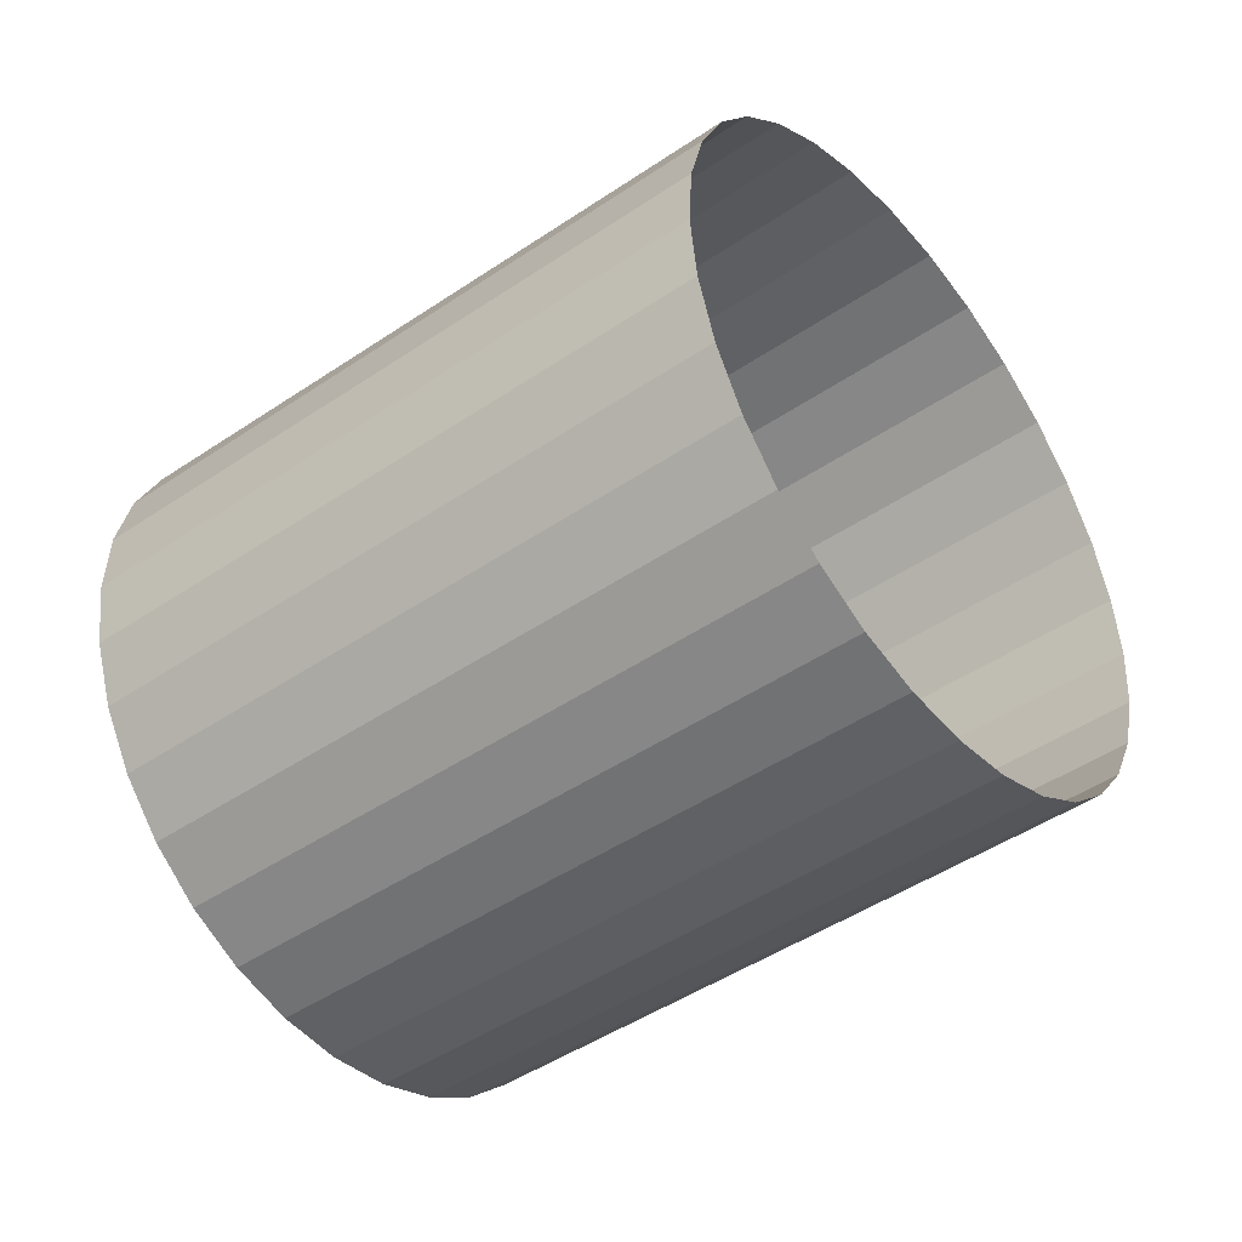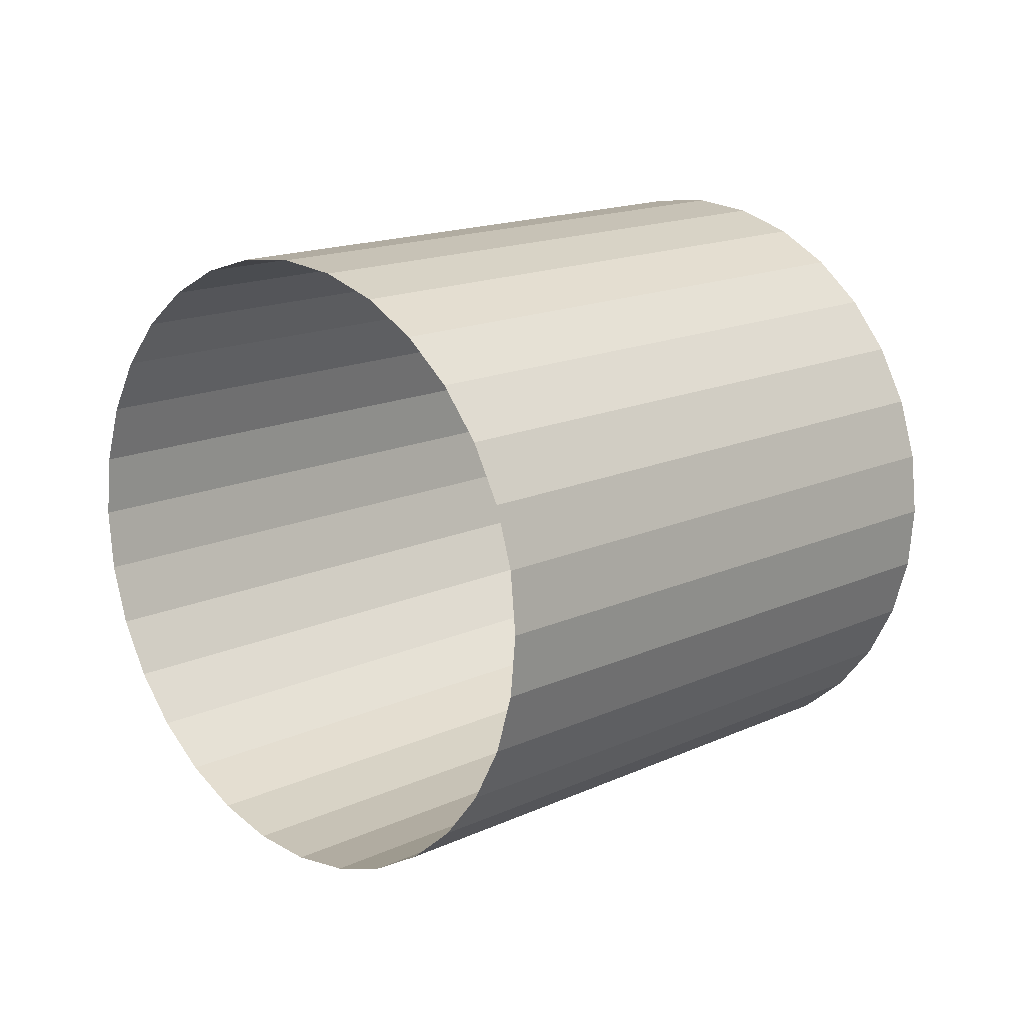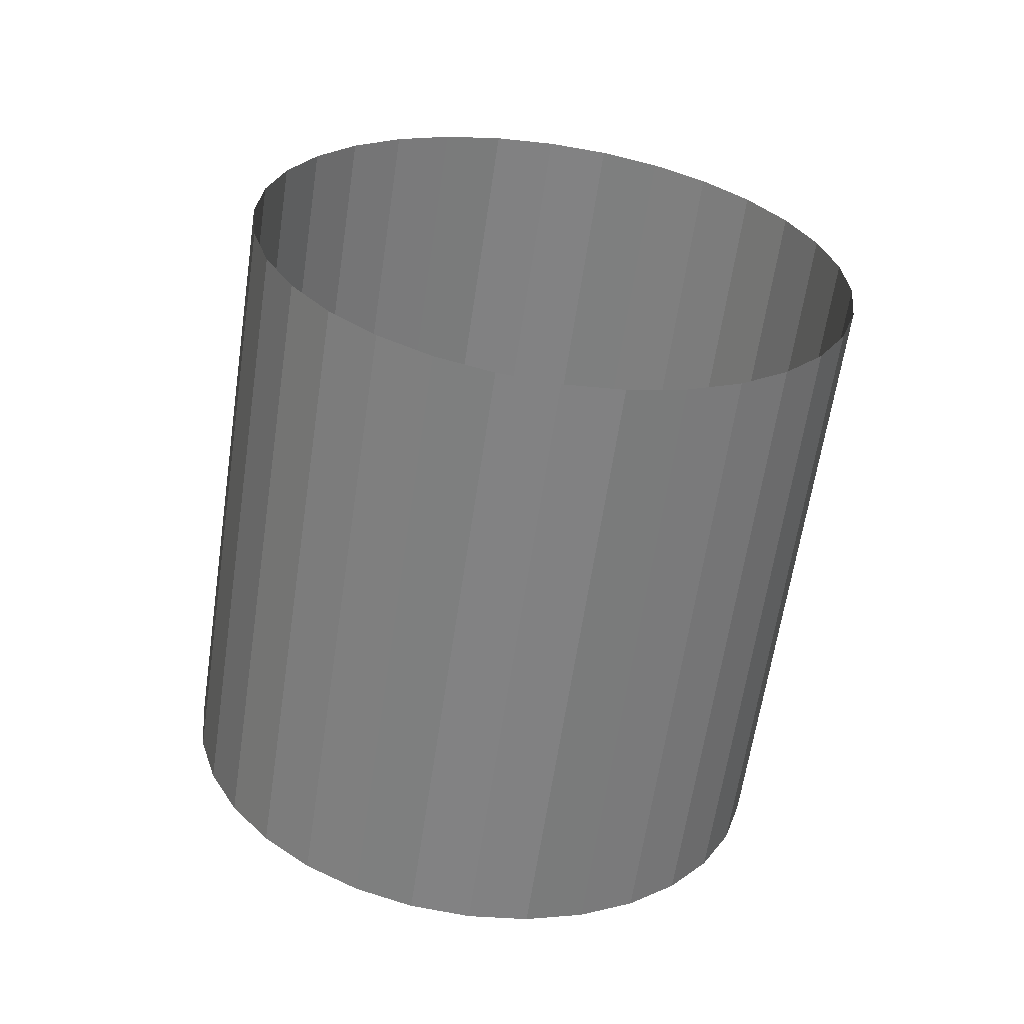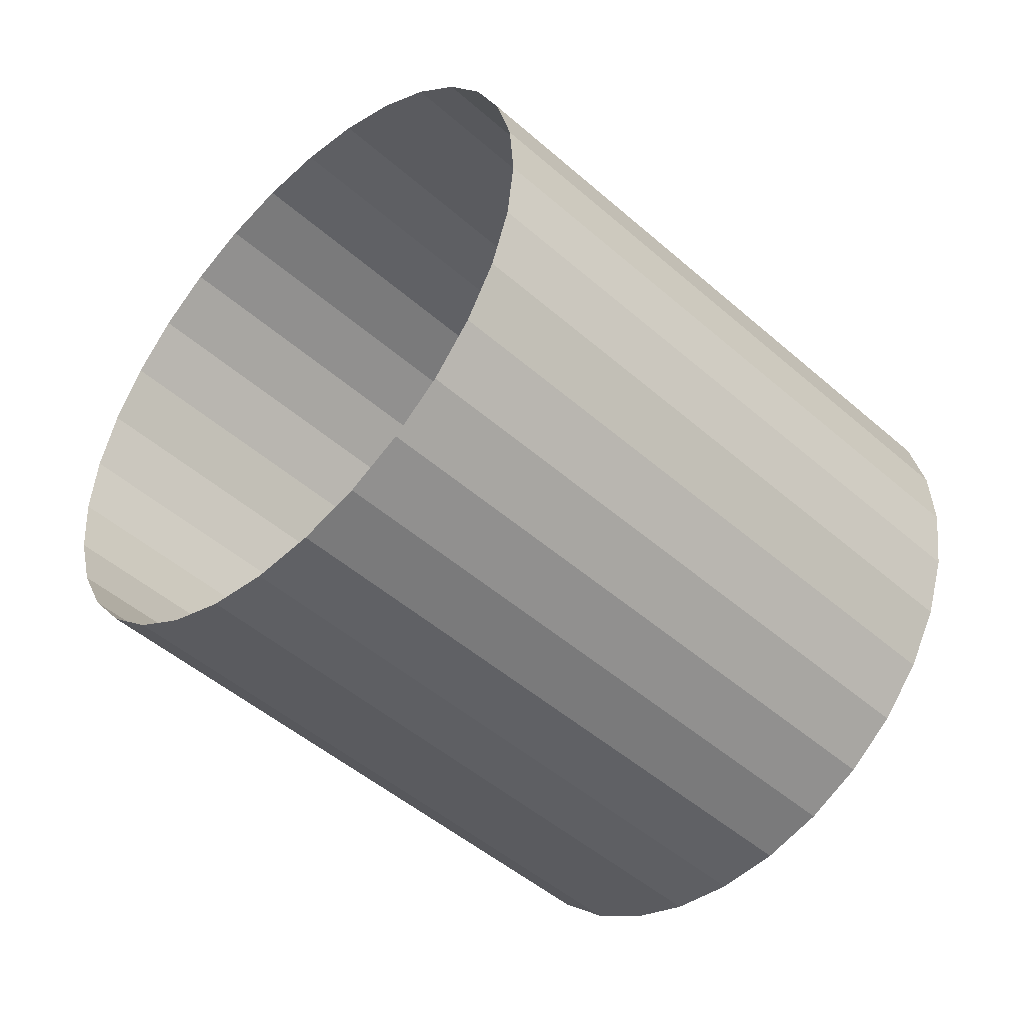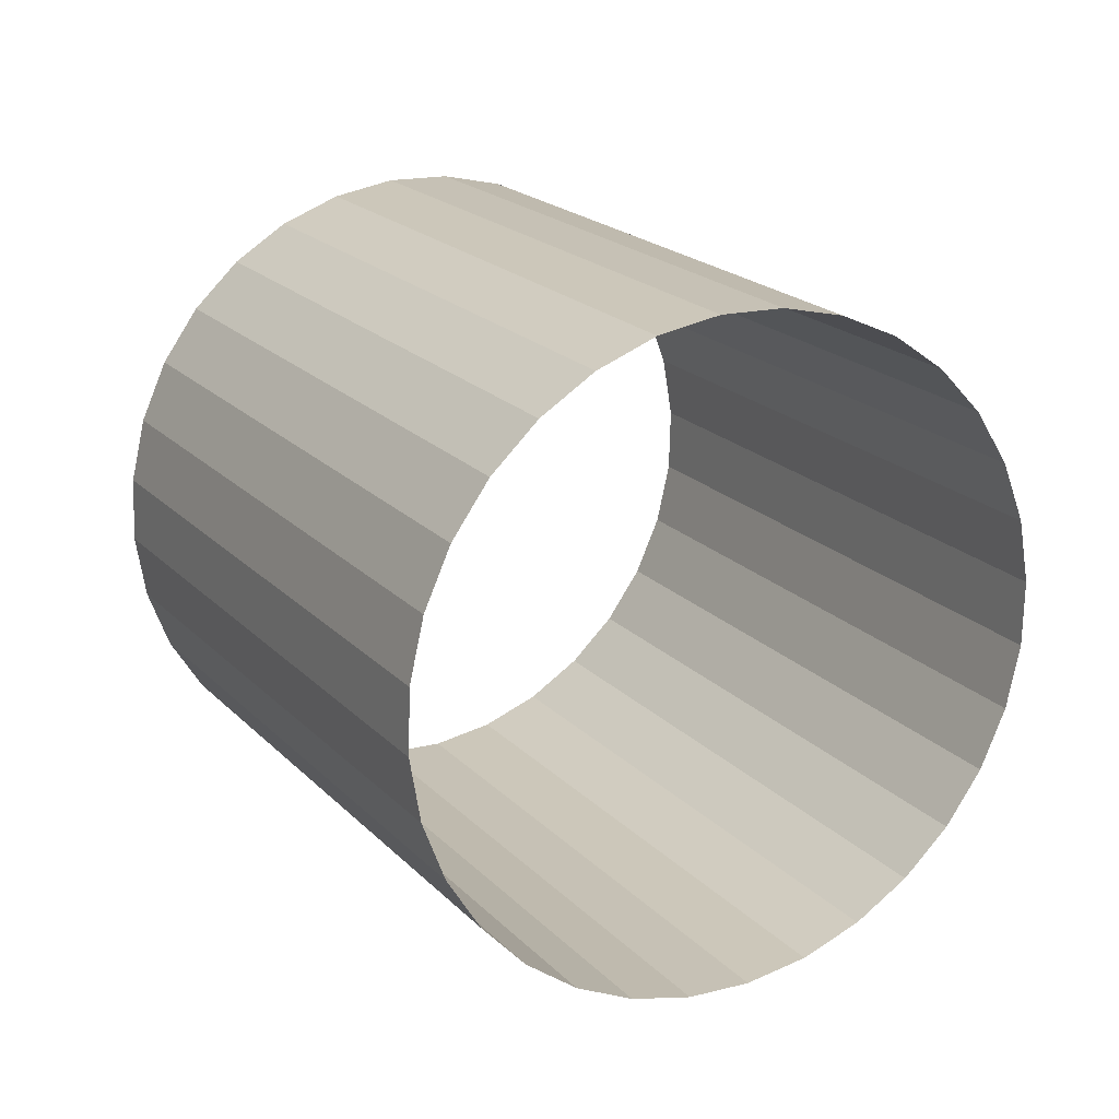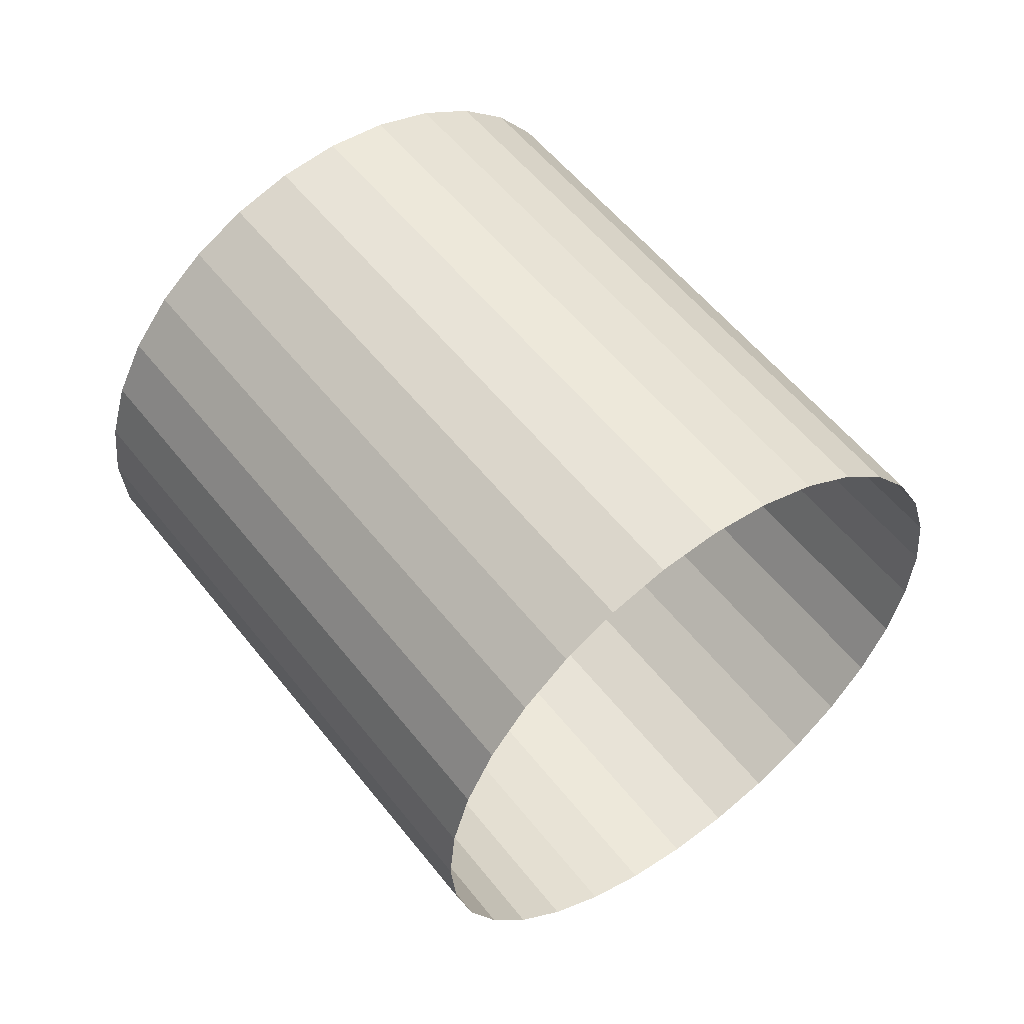
<metadata>
{"format":"obj","ext":"obj","renderer":"f3d","projection":"perspective","resolution":1024,"background":"white","views":[{"elev":8.6,"azim":-155.0,"up":"+Y"},{"elev":14.9,"azim":104.6,"up":"+Z"},{"elev":-60.8,"azim":51.7,"up":"+Z"},{"elev":-1.8,"azim":-35.5,"up":"+Y"},{"elev":-15.5,"azim":56.1,"up":"+Y"},{"elev":54.3,"azim":-157.1,"up":"+Z"}]}
</metadata>
<code>
o Cylinder
v 0.866 -0.5 -1
v -0.866 0.5 -1
v 0.9636 -0.331 -0.9808
v -0.7685 0.669 -0.9808
v 1.057 -0.1686 -0.9239
v -0.6747 0.8314 -0.9239
v 1.144 -0.01886 -0.8315
v -0.5882 0.9811 -0.8315
v 1.22 0.1124 -0.7071
v -0.5125 1.112 -0.7071
v 1.282 0.2201 -0.5556
v -0.4503 1.22 -0.5556
v 1.328 0.3001 -0.3827
v -0.4041 1.3 -0.3827
v 1.356 0.3494 -0.1951
v -0.3756 1.349 -0.1951
v 1.366 0.366 0
v -0.366 1.366 0
v 1.356 0.3494 0.1951
v -0.3756 1.349 0.1951
v 1.328 0.3001 0.3827
v -0.4041 1.3 0.3827
v 1.282 0.2201 0.5556
v -0.4503 1.22 0.5556
v 1.22 0.1124 0.7071
v -0.5125 1.112 0.7071
v 1.144 -0.01886 0.8315
v -0.5882 0.9811 0.8315
v 1.057 -0.1686 0.9239
v -0.6747 0.8314 0.9239
v 0.9636 -0.331 0.9808
v -0.7685 0.669 0.9808
v 0.866 -0.5 1
v -0.866 0.5 1
v 0.7685 -0.669 0.9808
v -0.9636 0.331 0.9808
v 0.6747 -0.8314 0.9239
v -1.057 0.1686 0.9239
v 0.5882 -0.9811 0.8315
v -1.144 0.01886 0.8315
v 0.5125 -1.112 0.7071
v -1.22 -0.1124 0.7071
v 0.4503 -1.22 0.5556
v -1.282 -0.2201 0.5556
v 0.4041 -1.3 0.3827
v -1.328 -0.3001 0.3827
v 0.3756 -1.349 0.1951
v -1.356 -0.3494 0.1951
v 0.366 -1.366 -0
v -1.366 -0.366 -0
v 0.3756 -1.349 -0.1951
v -1.356 -0.3494 -0.1951
v 0.4041 -1.3 -0.3827
v -1.328 -0.3001 -0.3827
v 0.4503 -1.22 -0.5556
v -1.282 -0.2201 -0.5556
v 0.5125 -1.112 -0.7071
v -1.22 -0.1124 -0.7071
v 0.5882 -0.9811 -0.8315
v -1.144 0.01886 -0.8315
v 0.6747 -0.8314 -0.9239
v -1.057 0.1686 -0.9239
v 0.7685 -0.669 -0.9808
v -0.9636 0.331 -0.9808
f 1 2 4 3
f 3 4 6 5
f 5 6 8 7
f 7 8 10 9
f 9 10 12 11
f 11 12 14 13
f 13 14 16 15
f 15 16 18 17
f 17 18 20 19
f 19 20 22 21
f 21 22 24 23
f 23 24 26 25
f 25 26 28 27
f 27 28 30 29
f 29 30 32 31
f 31 32 34 33
f 33 34 36 35
f 35 36 38 37
f 37 38 40 39
f 39 40 42 41
f 41 42 44 43
f 43 44 46 45
f 45 46 48 47
f 47 48 50 49
f 49 50 52 51
f 51 52 54 53
f 53 54 56 55
f 55 56 58 57
f 57 58 60 59
f 59 60 62 61
f 61 62 64 63
f 63 64 2 1

</code>
